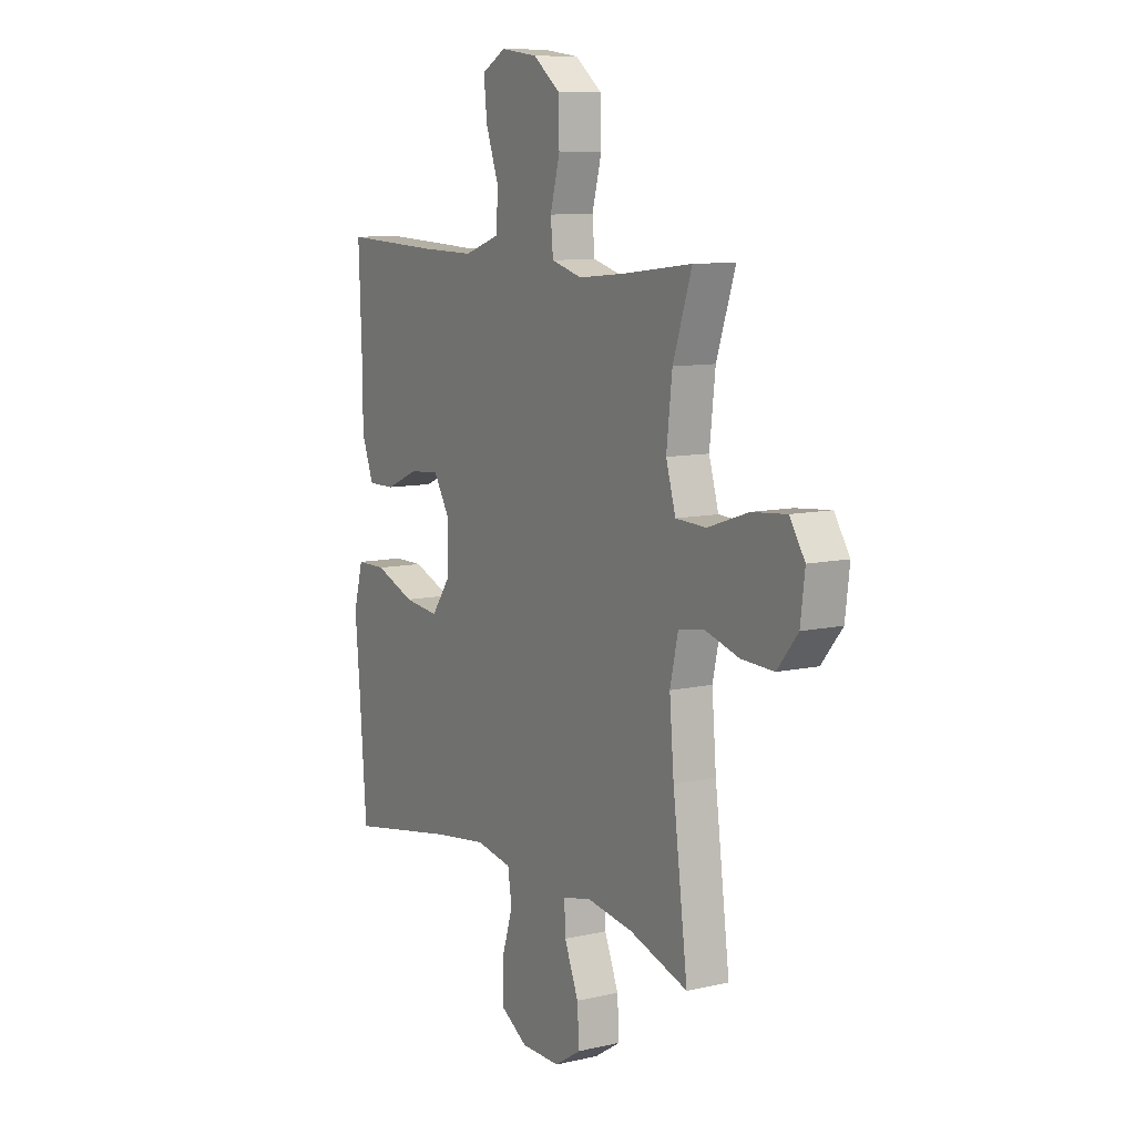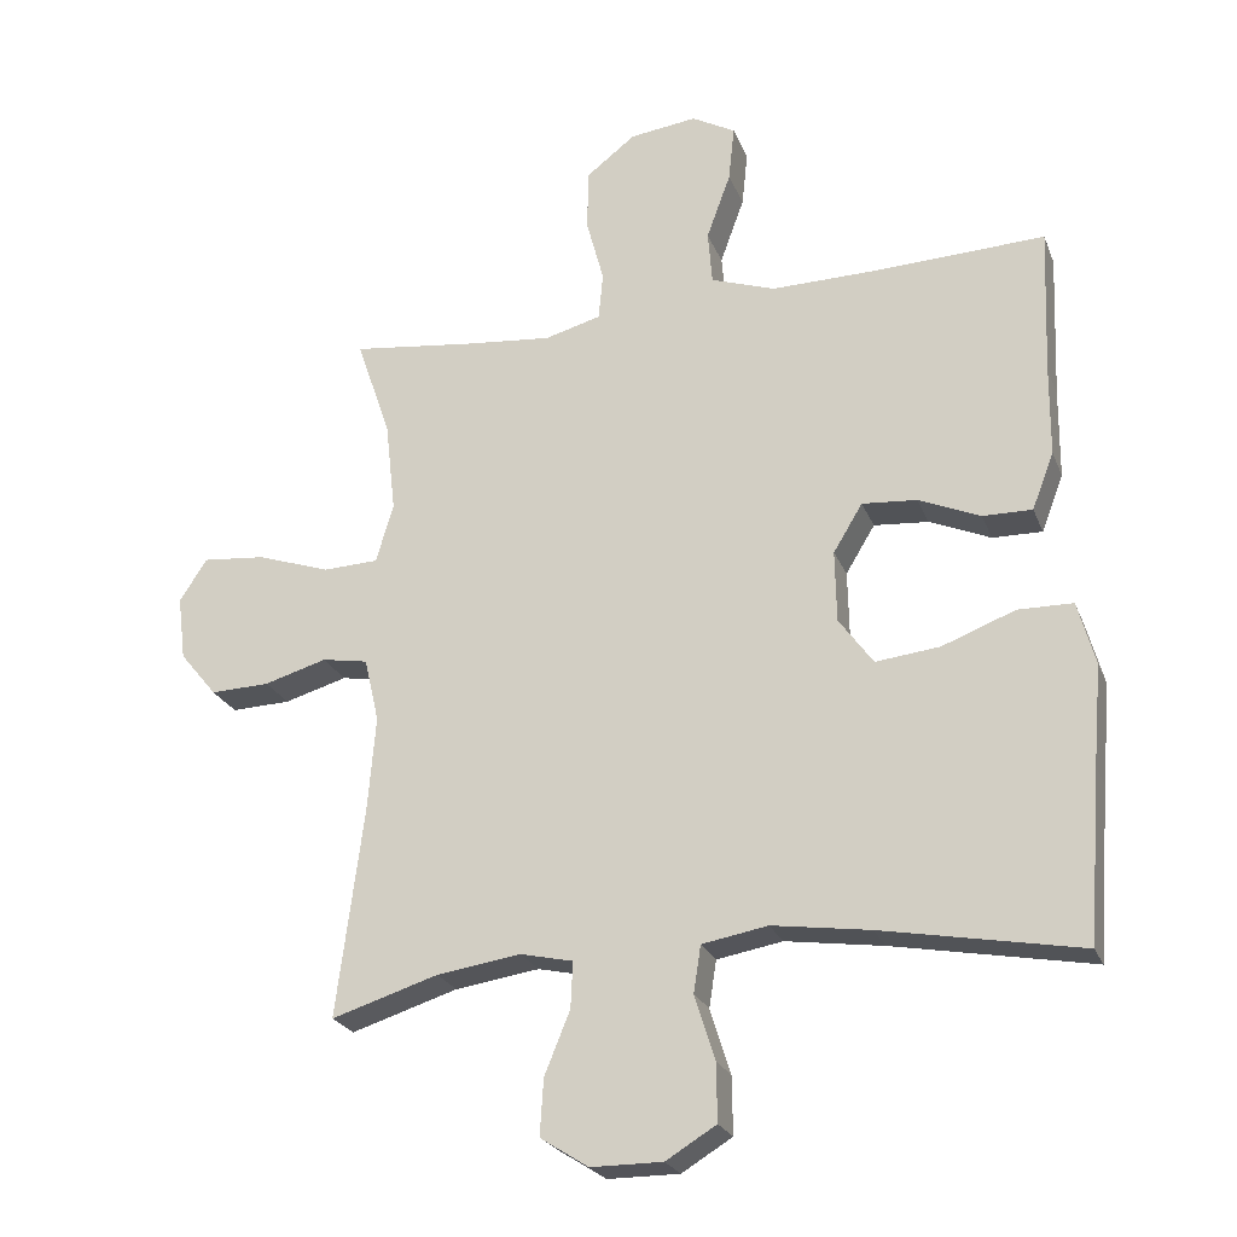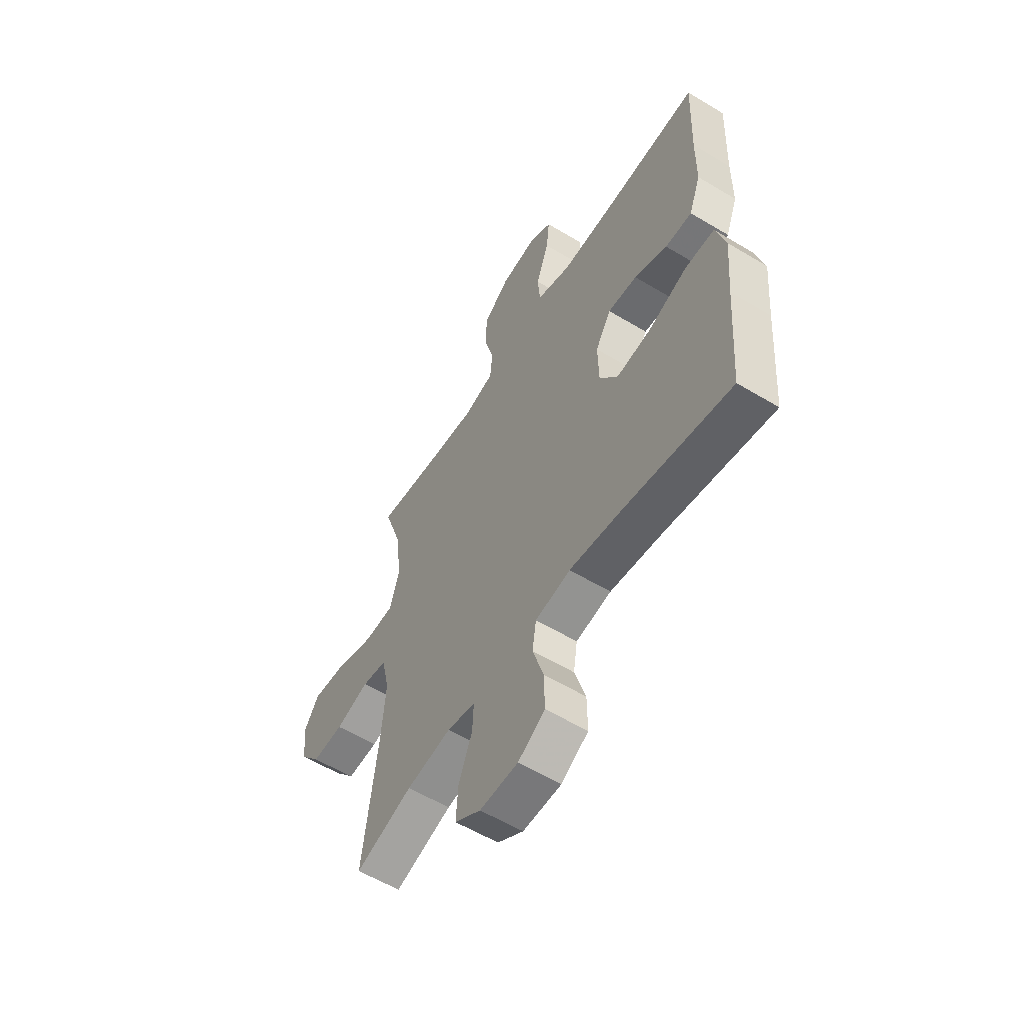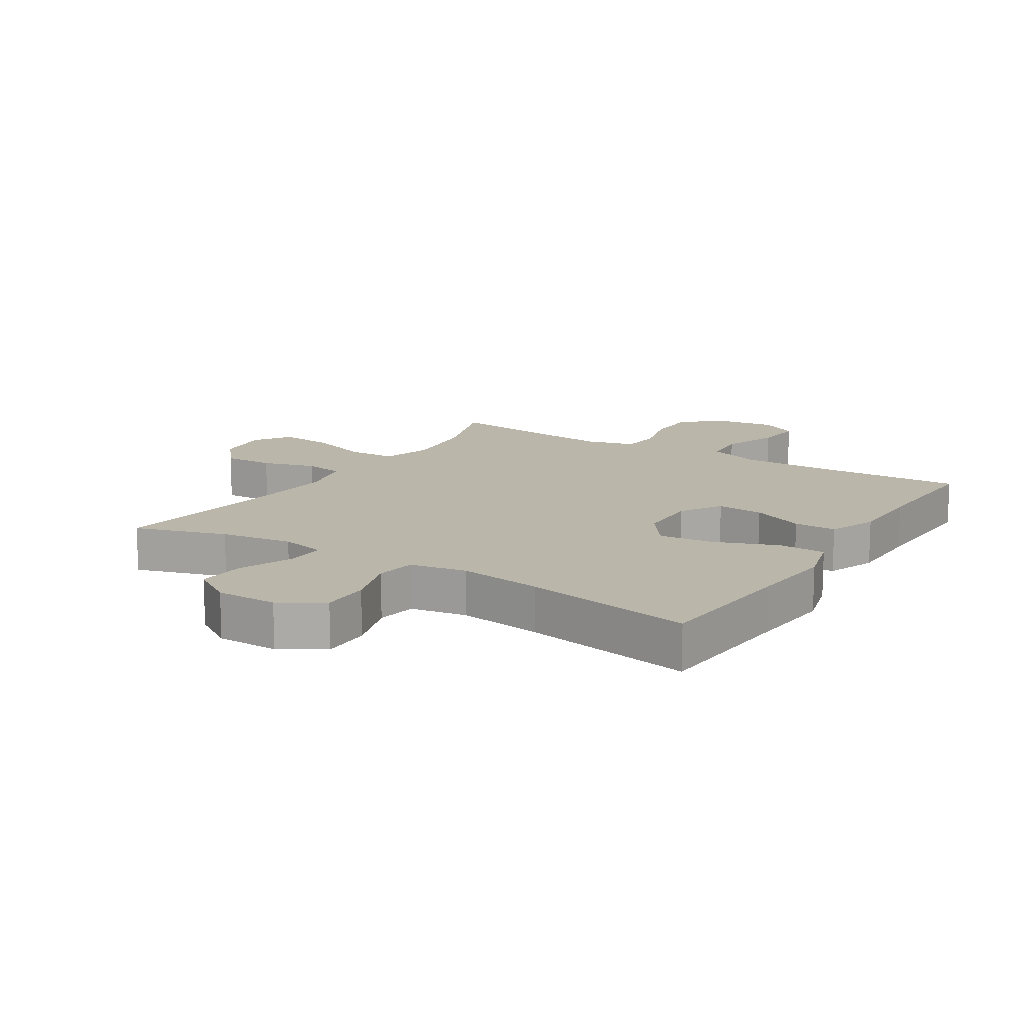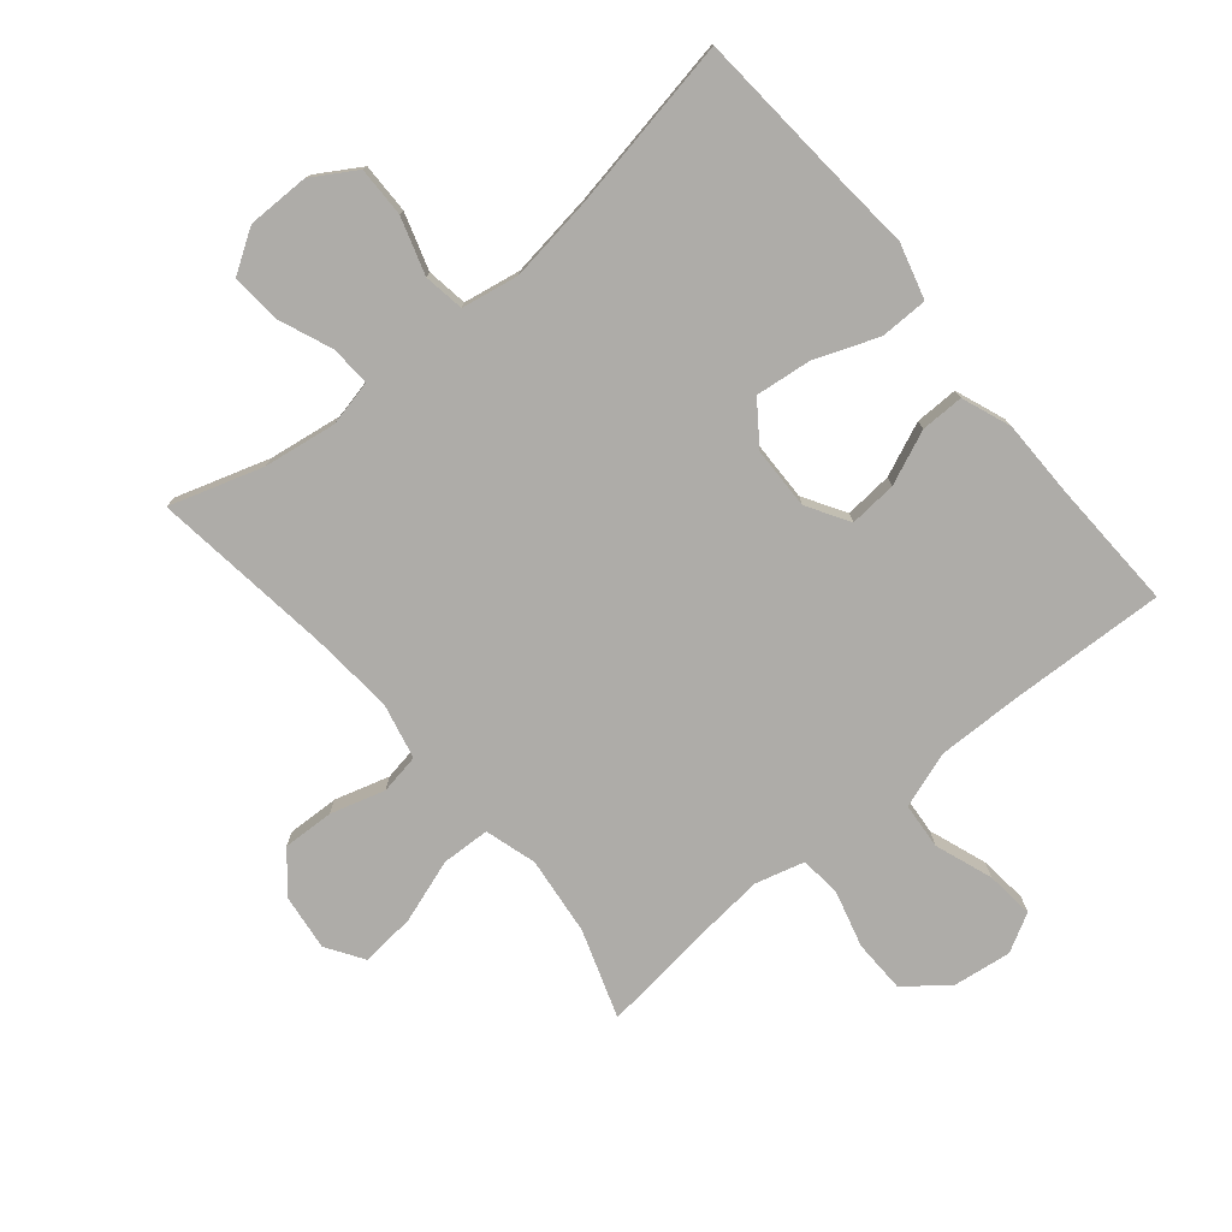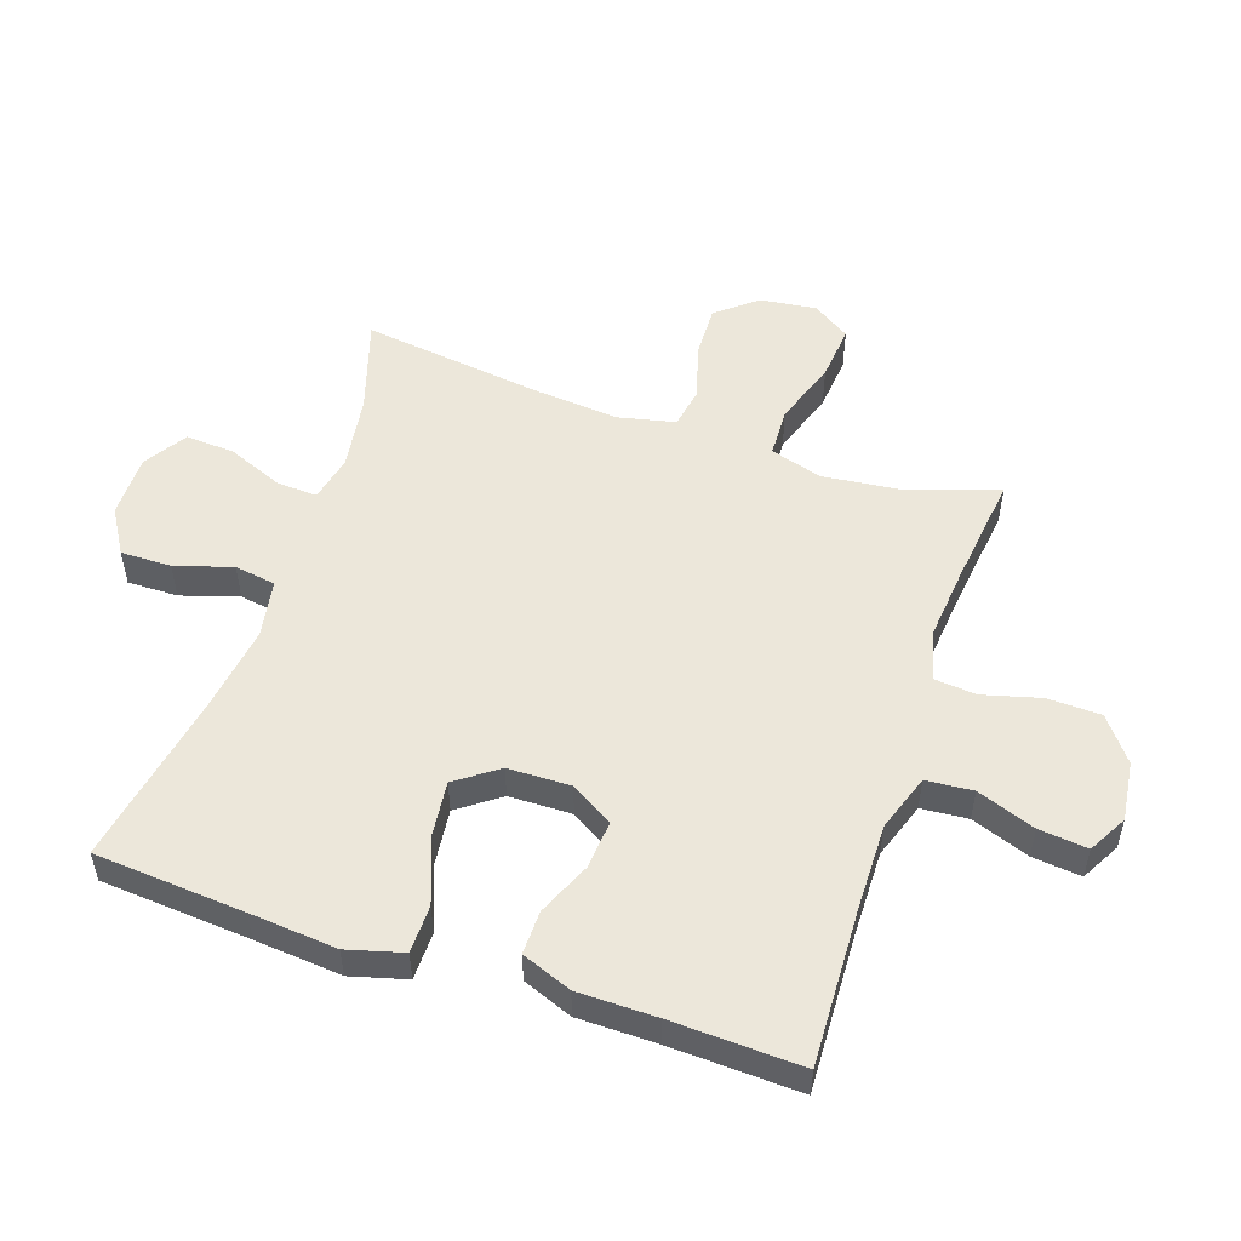
<metadata>
{"format":"obj","ext":"obj","renderer":"f3d","projection":"perspective","resolution":1024,"background":"white","views":[{"elev":9.6,"azim":59.4,"up":"+Z"},{"elev":-23.7,"azim":-161.9,"up":"+Z"},{"elev":-57.6,"azim":-122.0,"up":"+Z"},{"elev":14.0,"azim":-147.8,"up":"+Y"},{"elev":-76.8,"azim":-140.3,"up":"+Y"},{"elev":53.0,"azim":-71.3,"up":"+Y"}]}
</metadata>
<code>
v -0.5 0.07 0.5
v -0.256 0.07 0.49
v -0.121 0.07 0.488
v -0.033 0.07 0.518
v -0.027 0.07 0.591
v -0.06 0.07 0.682
v -0.068 0.07 0.758
v -0.008 0.07 0.791
v 0.084 0.07 0.779
v 0.151 0.07 0.727
v 0.153 0.07 0.643
v 0.129 0.07 0.554
v 0.135 0.07 0.489
v 0.212 0.07 0.468
v 0.327 0.07 0.479
v 0.5 0.07 0.5
v 0.453 0.07 0.361
v 0.439 0.07 0.237
v 0.463 0.07 0.156
v 0.539 0.07 0.153
v 0.64 0.07 0.187
v 0.726 0.07 0.195
v 0.764 0.07 0.137
v 0.753 0.07 0.049
v 0.702 0.07 -0.013
v 0.621 0.07 -0.01
v 0.535 0.07 0.015
v 0.472 0.07 0.004
v 0.452 0.07 -0.084
v 0.463 0.07 -0.214
v 0.5 0.07 -0.5
v 0.354 0.07 -0.454
v 0.239 0.07 -0.437
v 0.167 0.07 -0.453
v 0.17 0.07 -0.516
v 0.205 0.07 -0.602
v 0.21 0.07 -0.679
v 0.144 0.07 -0.721
v 0.046 0.07 -0.721
v -0.023 0.07 -0.679
v -0.022 0.07 -0.6
v 0.006 0.07 -0.511
v -0.004 0.07 -0.447
v -0.094 0.07 -0.431
v -0.228 0.07 -0.45
v -0.5 0.07 -0.5
v -0.518 0.07 -0.266
v -0.53 0.07 -0.13
v -0.506 0.07 -0.043
v -0.431 0.07 -0.042
v -0.331 0.07 -0.08
v -0.243 0.07 -0.09
v -0.196 0.07 -0.025
v -0.194 0.07 0.073
v -0.234 0.07 0.139
v -0.309 0.07 0.133
v -0.393 0.07 0.097
v -0.461 0.07 0.096
v -0.491 0.07 0.174
v -0.492 0.07 0.297
v -0.5 0 0.5
v -0.256 0 0.49
v -0.121 0 0.488
v -0.033 0 0.518
v -0.027 0 0.591
v -0.06 0 0.682
v -0.068 0 0.758
v -0.008 0 0.791
v 0.084 0 0.779
v 0.151 0 0.727
v 0.153 0 0.643
v 0.129 0 0.554
v 0.135 0 0.489
v 0.212 0 0.468
v 0.327 0 0.479
v 0.5 0 0.5
v 0.453 0 0.361
v 0.439 0 0.237
v 0.463 0 0.156
v 0.539 0 0.153
v 0.64 0 0.187
v 0.726 0 0.195
v 0.764 0 0.137
v 0.753 0 0.049
v 0.702 0 -0.013
v 0.621 0 -0.01
v 0.535 0 0.015
v 0.472 0 0.004
v 0.452 0 -0.084
v 0.463 0 -0.214
v 0.5 0 -0.5
v 0.354 0 -0.454
v 0.239 0 -0.437
v 0.167 0 -0.453
v 0.17 0 -0.516
v 0.205 0 -0.602
v 0.21 0 -0.679
v 0.144 0 -0.721
v 0.046 0 -0.721
v -0.023 0 -0.679
v -0.022 0 -0.6
v 0.006 0 -0.511
v -0.004 0 -0.447
v -0.094 0 -0.431
v -0.228 0 -0.45
v -0.5 0 -0.5
v -0.518 0 -0.266
v -0.53 0 -0.13
v -0.506 0 -0.043
v -0.431 0 -0.042
v -0.331 0 -0.08
v -0.243 0 -0.09
v -0.196 0 -0.025
v -0.194 0 0.073
v -0.234 0 0.139
v -0.309 0 0.133
v -0.393 0 0.097
v -0.461 0 0.096
v -0.491 0 0.174
v -0.492 0 0.297
f 57 58 59 60
f 56 57 60 1
f 55 56 1 2
f 54 55 2 3
f 53 54 3 4
f 48 49 50 51
f 47 48 51 52
f 45 46 47 52
f 44 45 52 53
f 39 40 41 42
f 39 42 43
f 38 39 43
f 35 36 37 38
f 34 35 38 43
f 33 34 43 44
f 30 31 32
f 29 30 32 33
f 28 29 33 44
f 24 25 26 27
f 22 23 24 27
f 20 21 22 27
f 19 20 27 28
f 18 19 28 44
f 15 16 17
f 14 15 17 18
f 13 14 18 44
f 9 10 11 12
f 5 6 7 8
f 4 5 8 9
f 12 13 44 53
f 4 9 12 53
f 120 119 118 117
f 61 120 117 116
f 62 61 116 115
f 63 62 115 114
f 64 63 114 113
f 111 110 109 108
f 112 111 108 107
f 112 107 106 105
f 113 112 105 104
f 102 101 100 99
f 103 102 99
f 103 99 98
f 98 97 96 95
f 103 98 95 94
f 104 103 94 93
f 92 91 90
f 93 92 90 89
f 104 93 89 88
f 87 86 85 84
f 87 84 83 82
f 87 82 81 80
f 88 87 80 79
f 104 88 79 78
f 77 76 75
f 78 77 75 74
f 104 78 74 73
f 72 71 70 69
f 68 67 66 65
f 69 68 65 64
f 113 104 73 72
f 113 72 69 64
f 1 61 62 2
f 2 62 63 3
f 3 63 64 4
f 4 64 65 5
f 5 65 66 6
f 6 66 67 7
f 7 67 68 8
f 8 68 69 9
f 9 69 70 10
f 10 70 71 11
f 11 71 72 12
f 12 72 73 13
f 13 73 74 14
f 14 74 75 15
f 15 75 76 16
f 16 76 77 17
f 17 77 78 18
f 18 78 79 19
f 19 79 80 20
f 20 80 81 21
f 21 81 82 22
f 22 82 83 23
f 23 83 84 24
f 24 84 85 25
f 25 85 86 26
f 26 86 87 27
f 27 87 88 28
f 28 88 89 29
f 29 89 90 30
f 30 90 91 31
f 31 91 92 32
f 32 92 93 33
f 33 93 94 34
f 34 94 95 35
f 35 95 96 36
f 36 96 97 37
f 37 97 98 38
f 38 98 99 39
f 39 99 100 40
f 40 100 101 41
f 41 101 102 42
f 42 102 103 43
f 43 103 104 44
f 44 104 105 45
f 45 105 106 46
f 46 106 107 47
f 47 107 108 48
f 48 108 109 49
f 49 109 110 50
f 50 110 111 51
f 51 111 112 52
f 52 112 113 53
f 53 113 114 54
f 54 114 115 55
f 55 115 116 56
f 56 116 117 57
f 57 117 118 58
f 58 118 119 59
f 59 119 120 60
f 60 120 61 1

</code>
